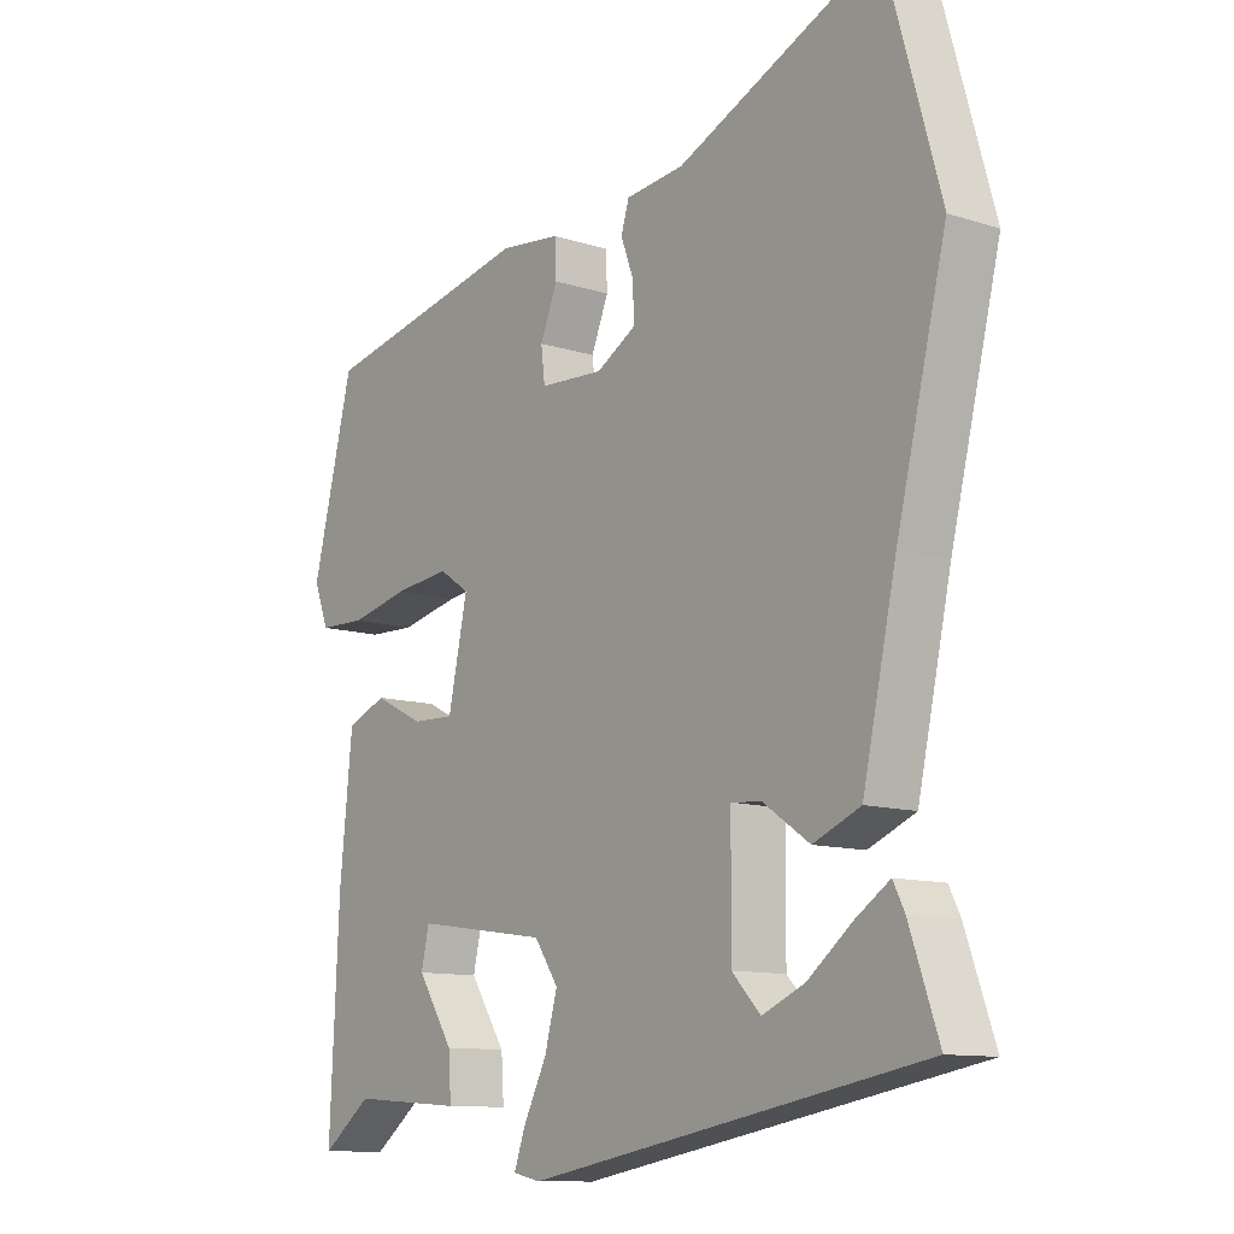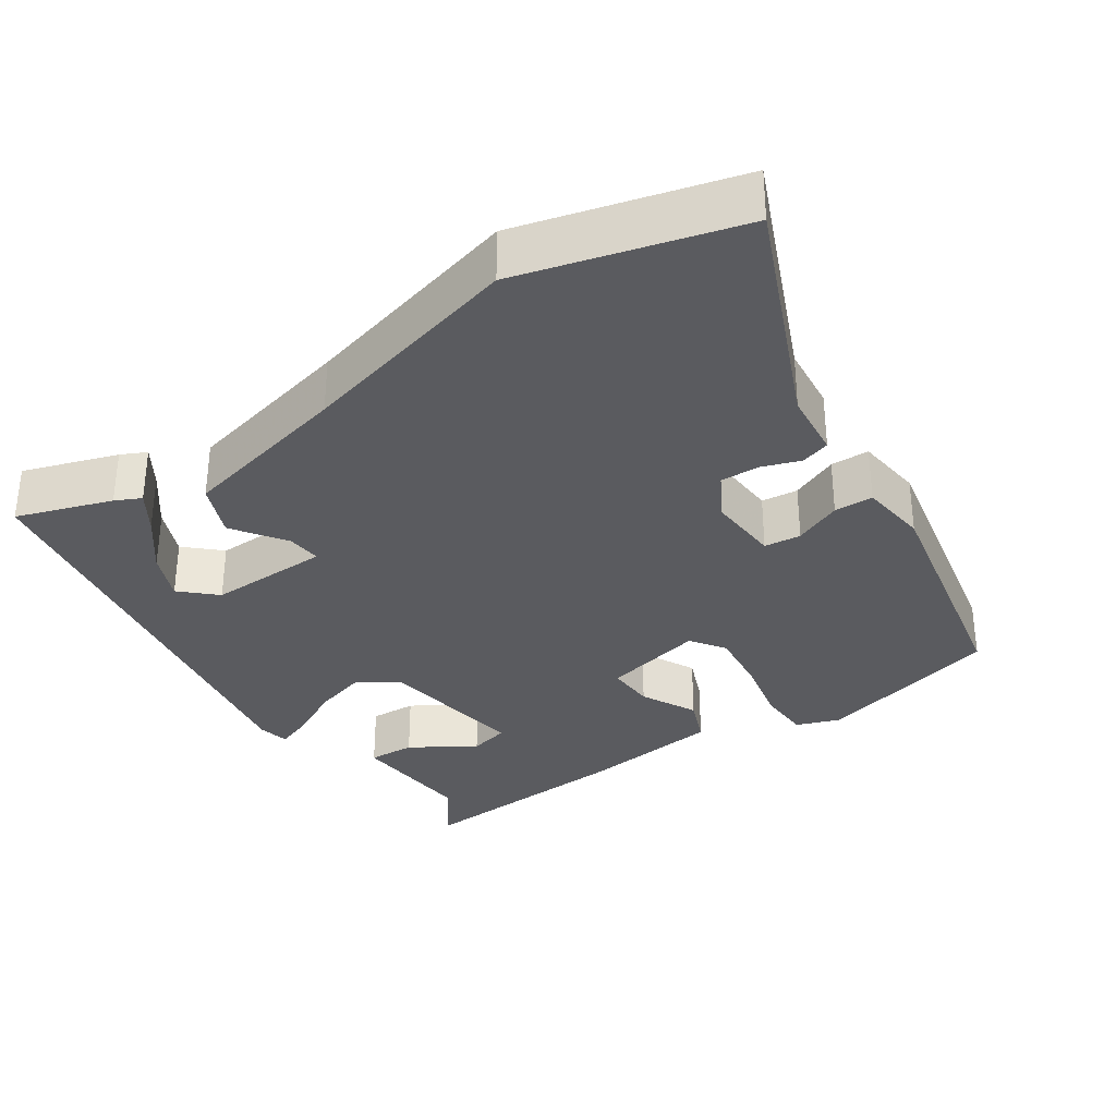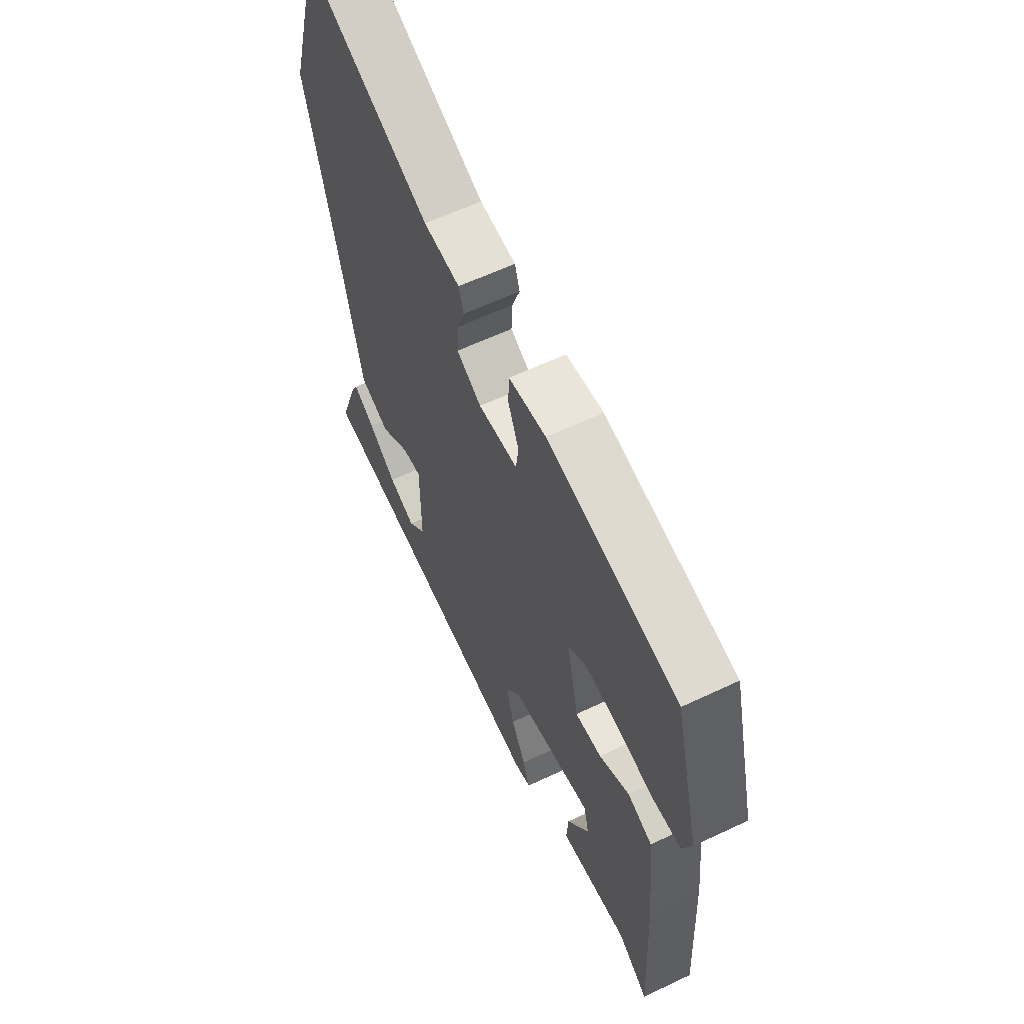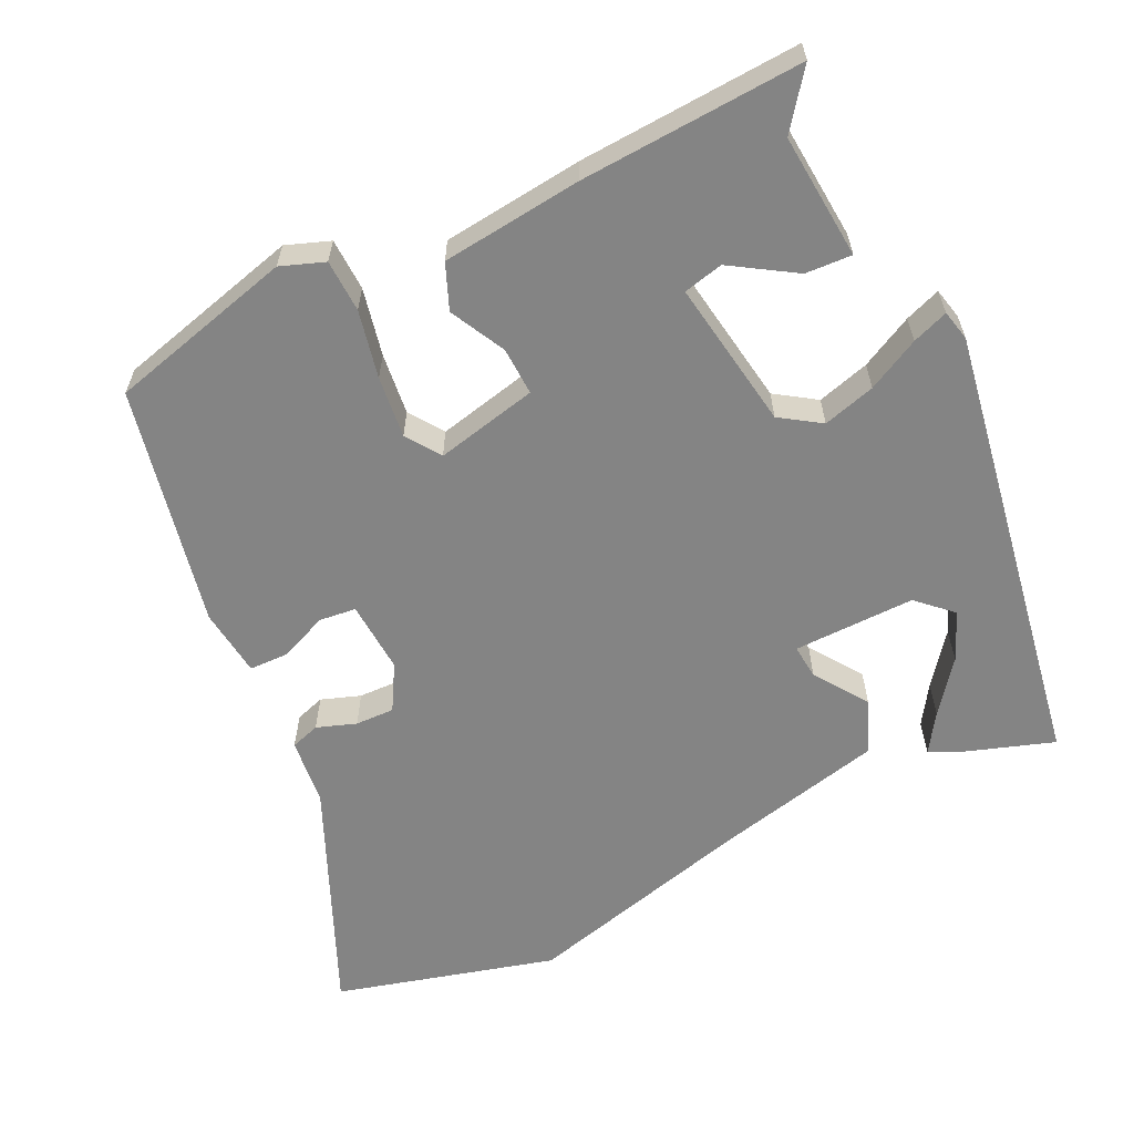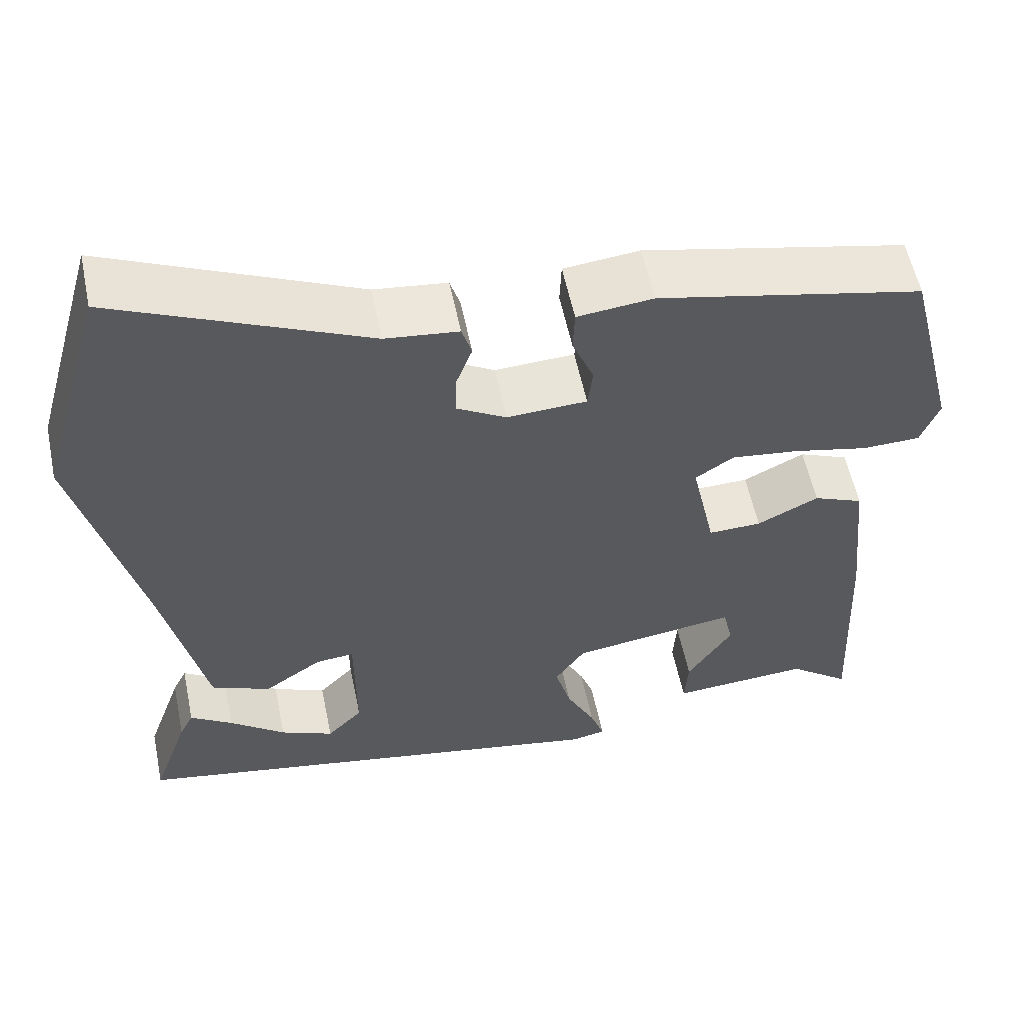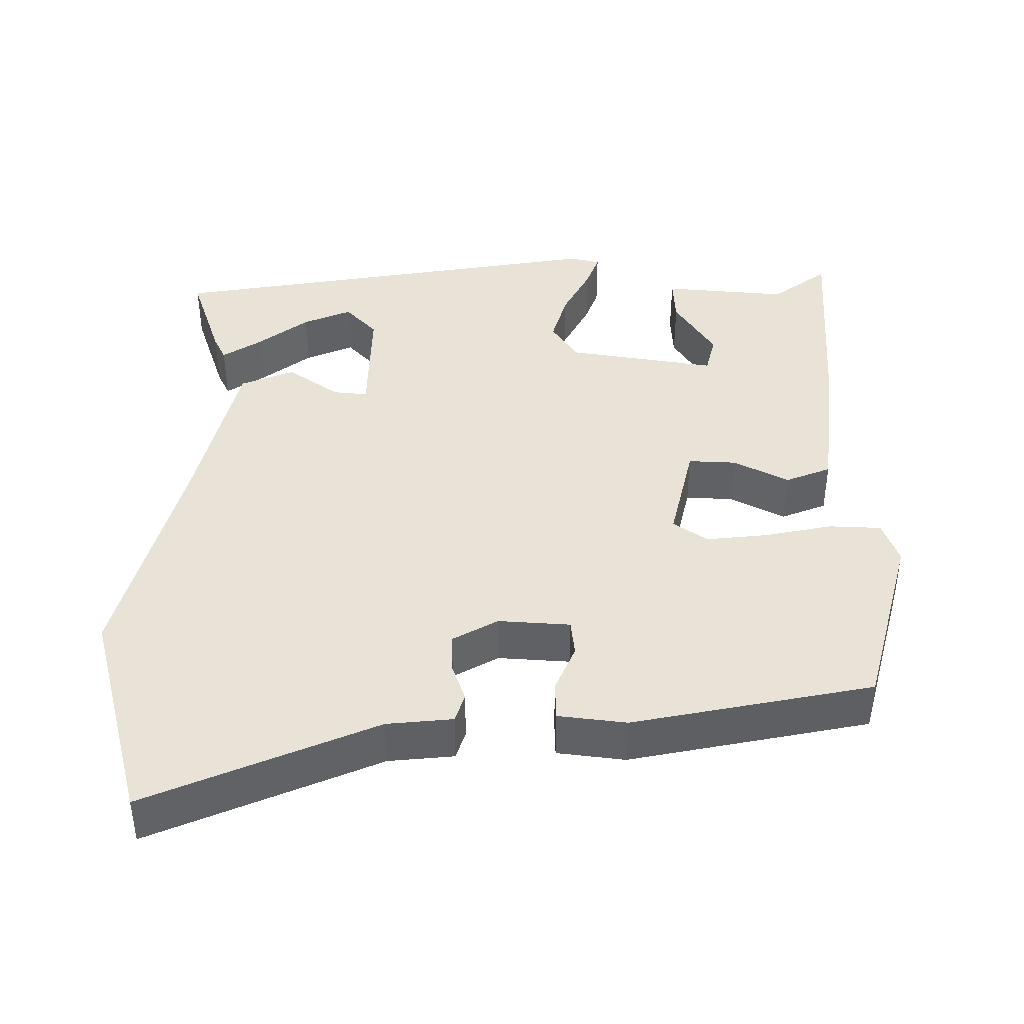
<metadata>
{"format":"obj","ext":"obj","renderer":"f3d","projection":"perspective","resolution":1024,"background":"white","views":[{"elev":-11.2,"azim":-128.0,"up":"+Z"},{"elev":-33.1,"azim":-55.3,"up":"+Y"},{"elev":60.5,"azim":64.1,"up":"+Z"},{"elev":-61.3,"azim":116.3,"up":"+Y"},{"elev":56.8,"azim":-11.7,"up":"+Z"},{"elev":41.6,"azim":1.1,"up":"+Y"}]}
</metadata>
<code>
v 0.474 0.07 -0.509
v 0.4 0.07 -0.452
v 0.233 0.07 -0.464
v 0.237 0.07 -0.402
v 0.291 0.07 -0.318
v 0.279 0.07 -0.265
v 0.08 0.07 -0.294
v 0.044 0.07 -0.347
v 0.063 0.07 -0.417
v 0.098 0.07 -0.487
v 0.115 0.07 -0.535
v 0.074 0.07 -0.544
v -0.521 0.07 -0.437
v -0.477 0.07 -0.311
v -0.46 0.07 -0.277
v -0.409 0.07 -0.311
v -0.342 0.07 -0.364
v -0.278 0.07 -0.392
v -0.235 0.07 -0.347
v -0.236 0.07 -0.185
v -0.282 0.07 -0.189
v -0.352 0.07 -0.237
v -0.423 0.07 -0.207
v -0.474 0.07 0.024
v -0.549 0.07 0.327
v -0.467 0.07 0.618
v -0.165 0.07 0.483
v -0.077 0.07 0.473
v -0.065 0.07 0.434
v -0.084 0.07 0.382
v -0.086 0.07 0.33
v -0.026 0.07 0.295
v 0.07 0.07 0.3
v 0.076 0.07 0.349
v 0.05 0.07 0.413
v 0.052 0.07 0.465
v 0.143 0.07 0.475
v 0.462 0.07 0.406
v 0.524 0.07 0.158
v 0.502 0.07 0.1
v 0.432 0.07 0.098
v 0.342 0.07 0.118
v 0.26 0.07 0.128
v 0.214 0.07 0.097
v 0.243 0.07 -0.039
v 0.307 0.07 -0.037
v 0.381 0.07 0
v 0.441 0.07 -0.025
v 0.46 0.07 -0.213
v 0.474 0 -0.509
v 0.4 0 -0.452
v 0.233 0 -0.464
v 0.237 0 -0.402
v 0.291 0 -0.318
v 0.279 0 -0.265
v 0.08 0 -0.294
v 0.044 0 -0.347
v 0.063 0 -0.417
v 0.098 0 -0.487
v 0.115 0 -0.535
v 0.074 0 -0.544
v -0.521 0 -0.437
v -0.477 0 -0.311
v -0.46 0 -0.277
v -0.409 0 -0.311
v -0.342 0 -0.364
v -0.278 0 -0.392
v -0.235 0 -0.347
v -0.236 0 -0.185
v -0.282 0 -0.189
v -0.352 0 -0.237
v -0.423 0 -0.207
v -0.474 0 0.024
v -0.549 0 0.327
v -0.467 0 0.618
v -0.165 0 0.483
v -0.077 0 0.473
v -0.065 0 0.434
v -0.084 0 0.382
v -0.086 0 0.33
v -0.026 0 0.295
v 0.07 0 0.3
v 0.076 0 0.349
v 0.05 0 0.413
v 0.052 0 0.465
v 0.143 0 0.475
v 0.462 0 0.406
v 0.524 0 0.158
v 0.502 0 0.1
v 0.432 0 0.098
v 0.342 0 0.118
v 0.26 0 0.128
v 0.214 0 0.097
v 0.243 0 -0.039
v 0.307 0 -0.037
v 0.381 0 0
v 0.441 0 -0.025
v 0.46 0 -0.213
f 49 1 2
f 48 49 2
f 47 48 2
f 46 47 2
f 45 46 2
f 40 41 42
f 39 40 42
f 38 39 42
f 37 38 42
f 36 37 42
f 35 36 42
f 34 35 42
f 33 34 42 43
f 32 33 43 44
f 27 28 29 30
f 27 30 31
f 26 27 31
f 25 26 31
f 24 25 31
f 24 31 32
f 23 24 32
f 22 23 32
f 21 22 32
f 15 16 17
f 14 15 17
f 13 14 17
f 13 17 18
f 12 13 18
f 11 12 18
f 10 11 18
f 9 10 18
f 8 9 18 19
f 2 3 4 5
f 45 2 5 6
f 32 44 45
f 21 32 45
f 20 21 45
f 19 20 45
f 8 19 45
f 7 8 45
f 6 7 45
f 51 50 98
f 51 98 97
f 51 97 96
f 51 96 95
f 51 95 94
f 91 90 89
f 91 89 88
f 91 88 87
f 91 87 86
f 91 86 85
f 91 85 84
f 91 84 83
f 92 91 83 82
f 93 92 82 81
f 79 78 77 76
f 80 79 76
f 80 76 75
f 80 75 74
f 80 74 73
f 81 80 73
f 81 73 72
f 81 72 71
f 81 71 70
f 66 65 64
f 66 64 63
f 66 63 62
f 67 66 62
f 67 62 61
f 67 61 60
f 67 60 59
f 67 59 58
f 68 67 58 57
f 54 53 52 51
f 55 54 51 94
f 94 93 81
f 94 81 70
f 94 70 69
f 94 69 68
f 94 68 57
f 94 57 56
f 94 56 55
f 1 50 51 2
f 2 51 52 3
f 3 52 53 4
f 4 53 54 5
f 5 54 55 6
f 6 55 56 7
f 7 56 57 8
f 8 57 58 9
f 9 58 59 10
f 10 59 60 11
f 11 60 61 12
f 12 61 62 13
f 13 62 63 14
f 14 63 64 15
f 15 64 65 16
f 16 65 66 17
f 17 66 67 18
f 18 67 68 19
f 19 68 69 20
f 20 69 70 21
f 21 70 71 22
f 22 71 72 23
f 23 72 73 24
f 24 73 74 25
f 25 74 75 26
f 26 75 76 27
f 27 76 77 28
f 28 77 78 29
f 29 78 79 30
f 30 79 80 31
f 31 80 81 32
f 32 81 82 33
f 33 82 83 34
f 34 83 84 35
f 35 84 85 36
f 36 85 86 37
f 37 86 87 38
f 38 87 88 39
f 39 88 89 40
f 40 89 90 41
f 41 90 91 42
f 42 91 92 43
f 43 92 93 44
f 44 93 94 45
f 45 94 95 46
f 46 95 96 47
f 47 96 97 48
f 48 97 98 49
f 49 98 50 1

</code>
